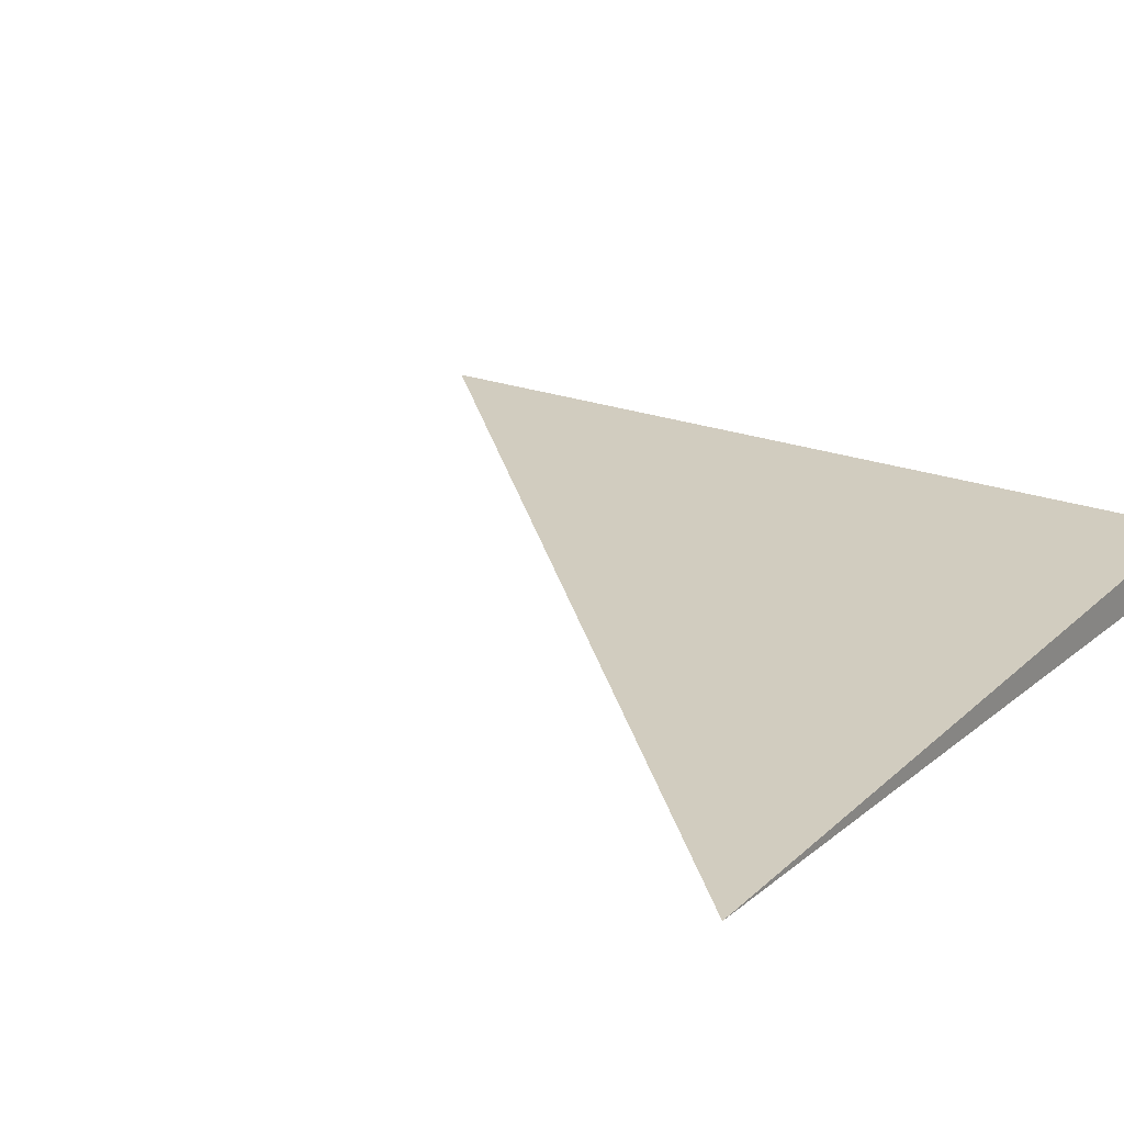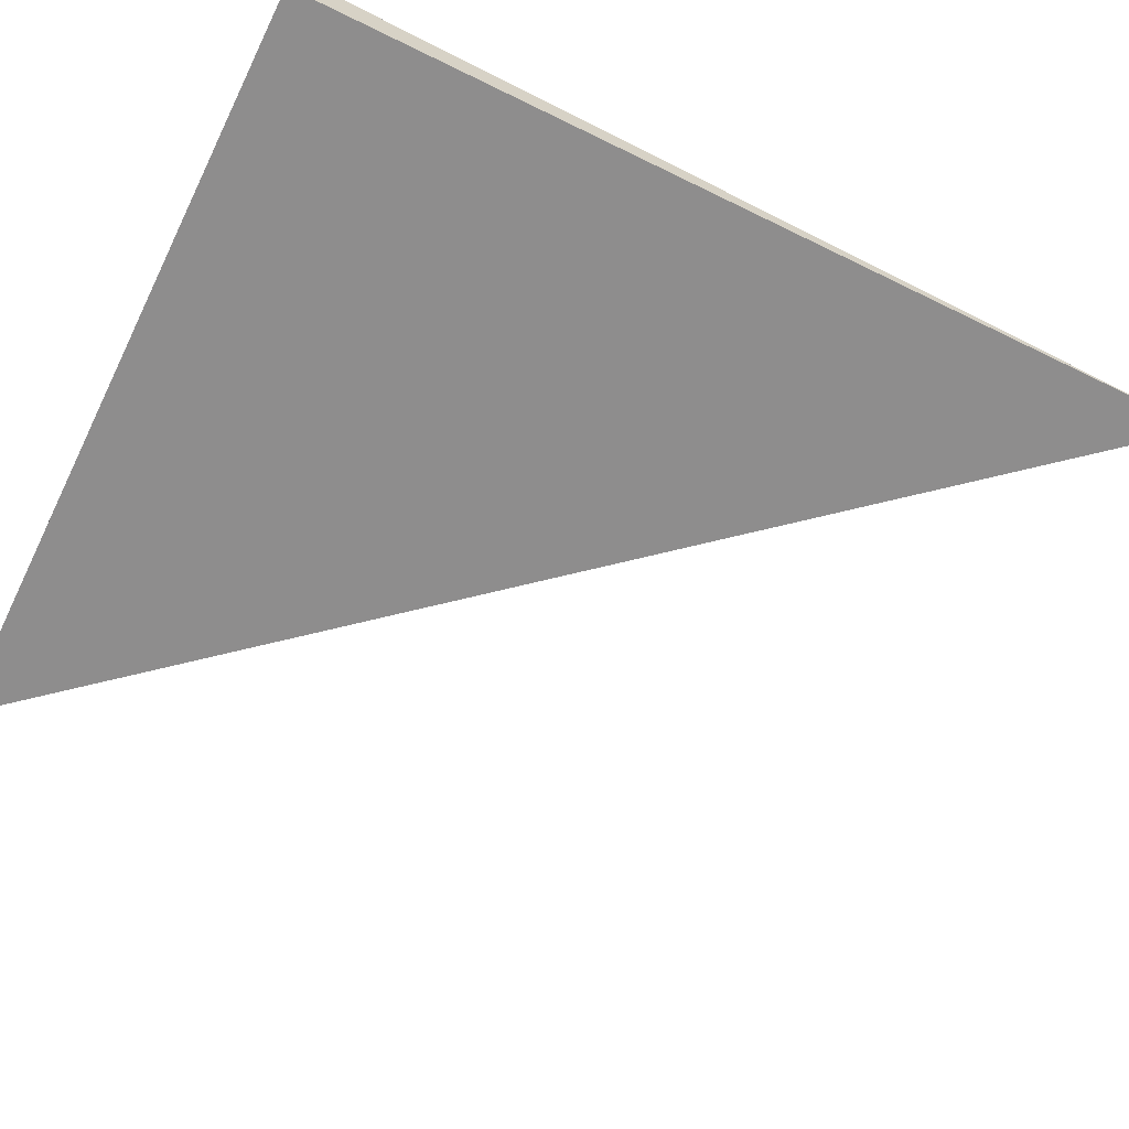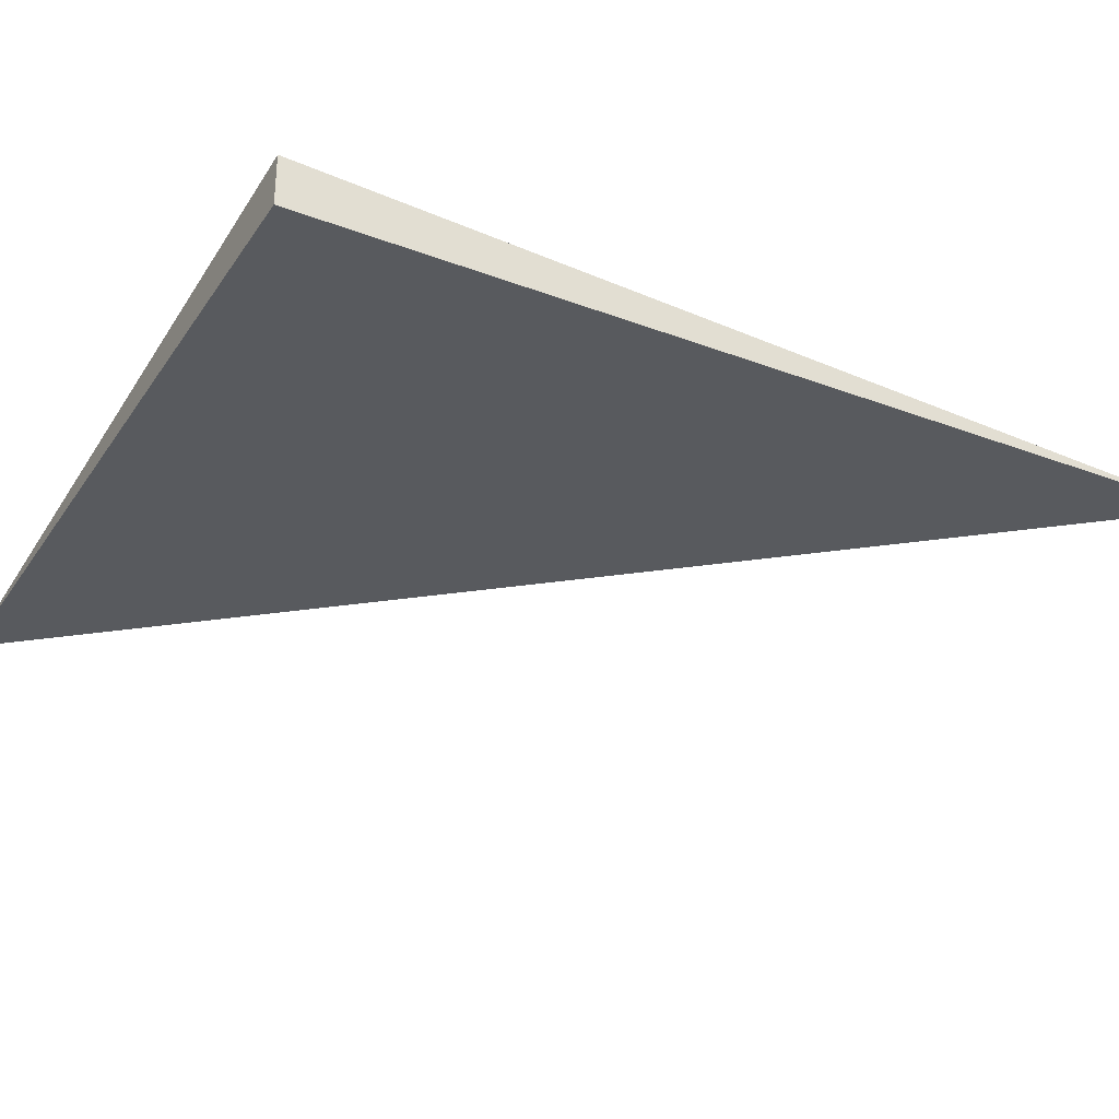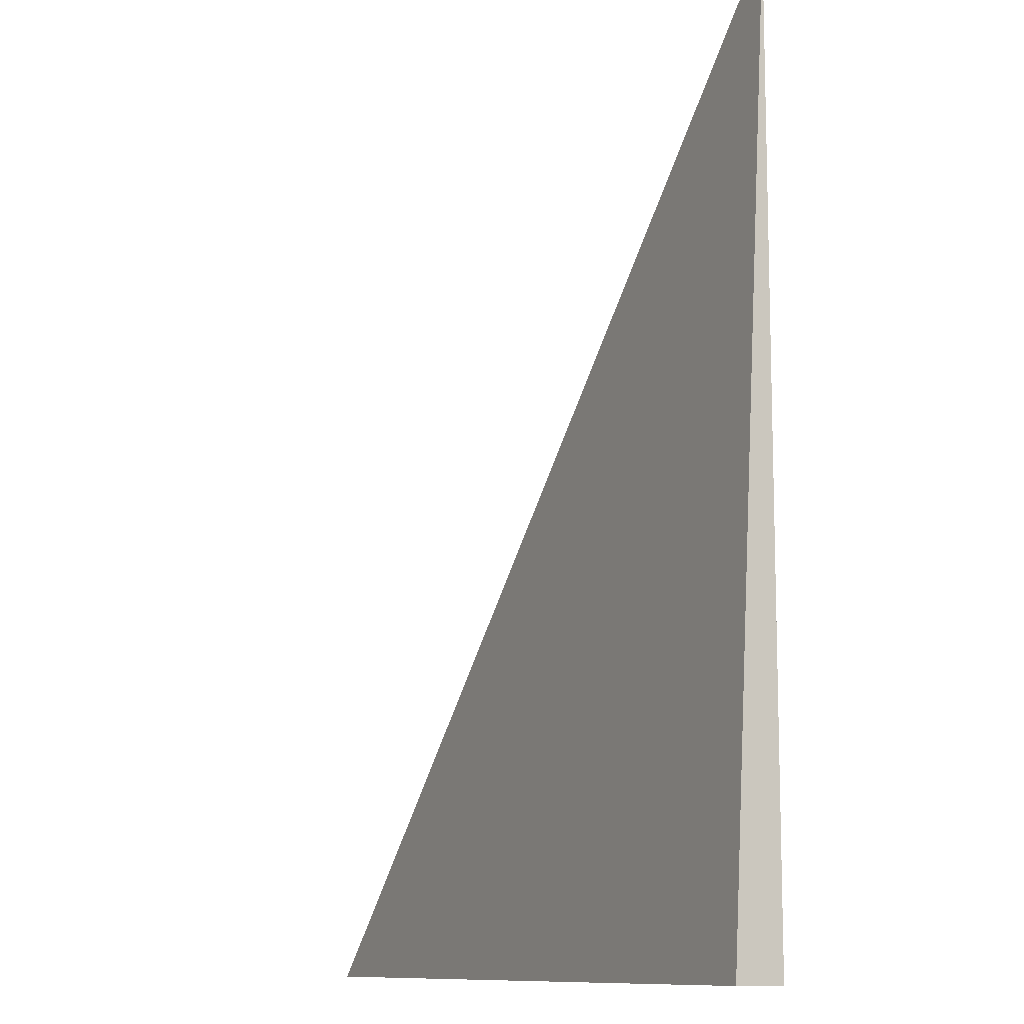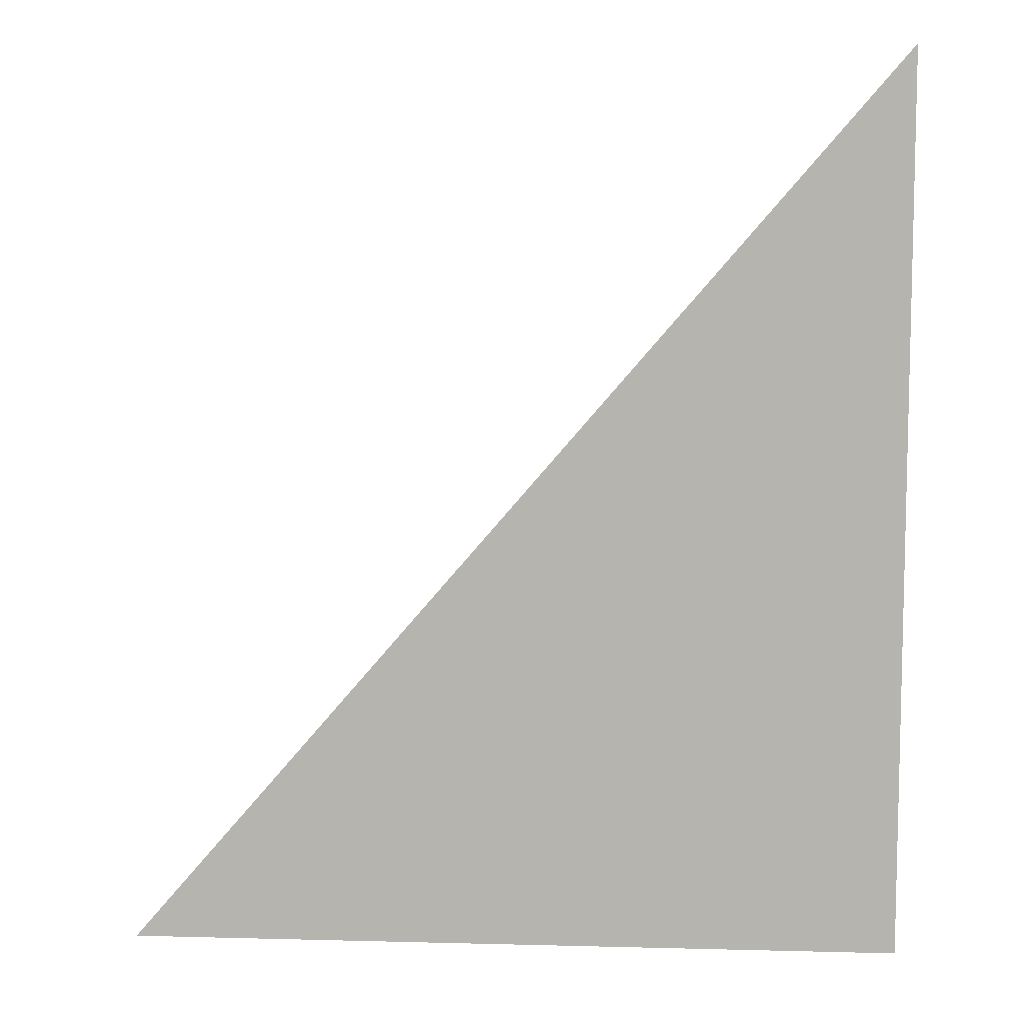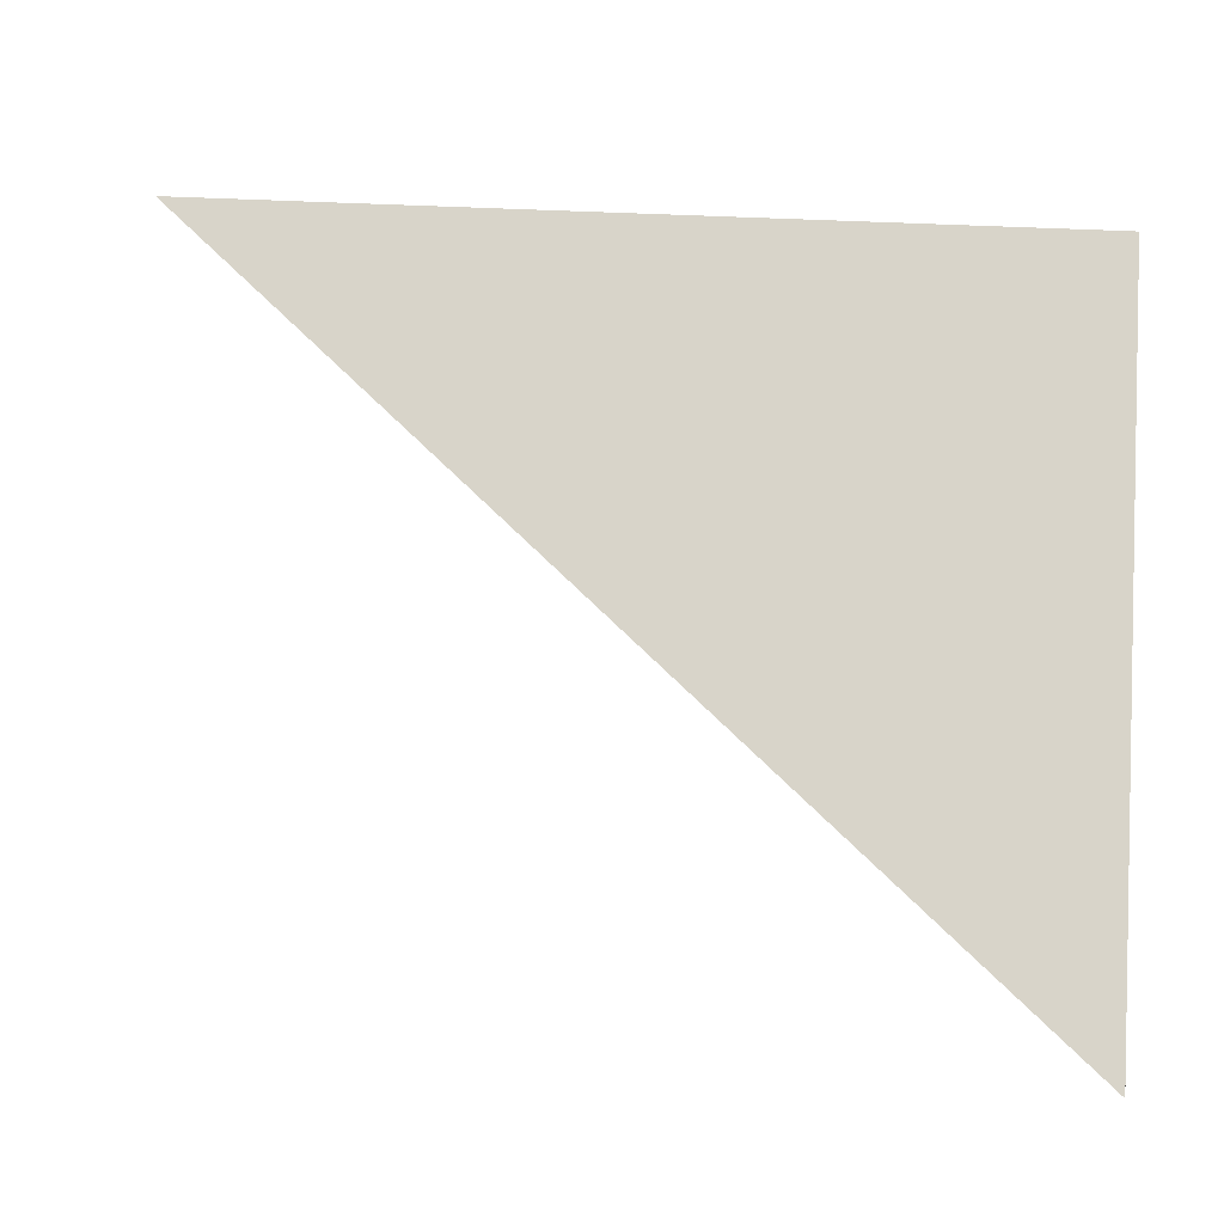
<metadata>
{"format":"obj","ext":"obj","renderer":"f3d","projection":"perspective","resolution":1024,"background":"white","views":[{"elev":24.4,"azim":128.0,"up":"+Y"},{"elev":-64.7,"azim":-116.3,"up":"+Y"},{"elev":-31.1,"azim":-118.3,"up":"+Y"},{"elev":-10.6,"azim":-121.2,"up":"+Z"},{"elev":11.8,"azim":179.9,"up":"+Z"},{"elev":71.0,"azim":93.9,"up":"+Y"}]}
</metadata>
<code>
v -0.2748 -0.01719 -0.3204
v 0.8245 -0.01719 -0.3204
v -0.2748 0.05158 -0.3204
v -0.2748 -0.01719 0.9613
v -0.2748 0.01719 -0.3204
v 0.2748 0.01719 -0.3204
v 0.2748 -0.01719 -0.3204
v 0.2748 -0.01719 0.3204
v -0.2748 -0.01719 0.3204
v -0.2748 0.01719 0.3204
v -0.2748 0 -0.3204
v -2.776e-17 0 -0.3204
v -2.776e-17 -0.01719 -0.3204
v -0.2748 0.03439 -0.3204
v -2.776e-17 0.03439 -0.3204
v -2.776e-17 0.01719 -0.3204
v 0.5496 0 -0.3204
v 0.5496 -0.01719 -0.3204
v 0.2748 0 -0.3204
v -2.776e-17 -0.01719 2.776e-17
v -0.2748 -0.01719 2.776e-17
v 0.5496 -0.01719 2.776e-17
v 0.2748 -0.01719 2.776e-17
v -2.776e-17 -0.01719 0.6409
v -0.2748 -0.01719 0.6409
v -2.776e-17 -0.01719 0.3204
v -0.2748 0.01719 2.776e-17
v -0.2748 0.03439 2.776e-17
v -0.2748 0 2.776e-17
v -0.2748 0 0.6409
v -0.2748 0 0.3204
v 0.2748 0 2.776e-17
v -2.776e-17 0.01719 2.776e-17
v -2.776e-17 0 0.3204
v -0.2748 -0.008597 -0.3204
v -0.1374 -0.008597 -0.3204
v -0.1374 -0.01719 -0.3204
v -0.2748 0.008597 -0.3204
v -0.1374 0.008597 -0.3204
v -0.1374 0 -0.3204
v 0.1374 -0.008597 -0.3204
v 0.1374 -0.01719 -0.3204
v -2.776e-17 -0.008597 -0.3204
v -0.2748 0.02579 -0.3204
v -0.1374 0.02579 -0.3204
v -0.1374 0.01719 -0.3204
v -0.2748 0.04299 -0.3204
v -0.1374 0.04299 -0.3204
v -0.1374 0.03439 -0.3204
v 0.1374 0.02579 -0.3204
v 0.1374 0.01719 -0.3204
v -2.776e-17 0.02579 -0.3204
v 0.4122 0.008597 -0.3204
v 0.4122 0 -0.3204
v 0.2748 0.008597 -0.3204
v 0.6871 -0.008597 -0.3204
v 0.6871 -0.01719 -0.3204
v 0.5496 -0.008597 -0.3204
v 0.4122 -0.01719 -0.3204
v 0.2748 -0.008597 -0.3204
v 0.4122 -0.008597 -0.3204
v -2.776e-17 0.008597 -0.3204
v 0.1374 0.008597 -0.3204
v 0.1374 0 -0.3204
v -0.1374 -0.01719 -0.1602
v -0.2748 -0.01719 -0.1602
v 0.1374 -0.01719 -0.1602
v -2.776e-17 -0.01719 -0.1602
v -0.1374 -0.01719 0.1602
v -0.2748 -0.01719 0.1602
v -0.1374 -0.01719 2.776e-17
v 0.4122 -0.01719 -0.1602
v 0.2748 -0.01719 -0.1602
v 0.6871 -0.01719 -0.1602
v 0.5496 -0.01719 -0.1602
v 0.4122 -0.01719 0.1602
v 0.2748 -0.01719 0.1602
v 0.4122 -0.01719 2.776e-17
v 0.1374 -0.01719 0.4807
v -2.776e-17 -0.01719 0.4807
v 0.1374 -0.01719 0.3204
v -0.1374 -0.01719 0.8011
v -0.2748 -0.01719 0.8011
v -0.1374 -0.01719 0.6409
v -0.2748 -0.01719 0.4807
v -0.1374 -0.01719 0.3204
v -0.1374 -0.01719 0.4807
v 0.1374 -0.01719 2.776e-17
v 0.1374 -0.01719 0.1602
v -2.776e-17 -0.01719 0.1602
v -0.2748 0.03439 -0.1602
v -0.2748 0.04299 -0.1602
v -0.2748 0.01719 -0.1602
v -0.2748 0.02579 -0.1602
v -0.2748 0.01719 0.1602
v -0.2748 0.02579 0.1602
v -0.2748 0.02579 2.776e-17
v -0.2748 0 -0.1602
v -0.2748 0.008597 -0.1602
v -0.2748 -0.008597 -0.1602
v -0.2748 -0.008597 0.1602
v -0.2748 -0.008597 2.776e-17
v -0.2748 -0.008597 0.4807
v -0.2748 -0.008597 0.3204
v -0.2748 -0.008597 0.8011
v -0.2748 -0.008597 0.6409
v -0.2748 0.008597 0.4807
v -0.2748 0.008597 0.3204
v -0.2748 0 0.4807
v -0.2748 0.008597 2.776e-17
v -0.2748 0 0.1602
v -0.2748 0.008597 0.1602
v 0.5496 -0.008597 -0.1602
v 0.2748 0.008597 -0.1602
v 0.4122 0 -0.1602
v 0.2748 -0.008597 0.1602
v 0.4122 -0.008597 2.776e-17
v -2.776e-17 0.02579 -0.1602
v 0.1374 0.01719 -0.1602
v -0.1374 0.03439 -0.1602
v -0.1374 0.01719 0.1602
v -0.1374 0.02579 2.776e-17
v -0.1374 0 0.4807
v -0.1374 0.008597 0.3204
v -0.1374 -0.008597 0.6409
v 0.1374 -0.008597 0.3204
v -2.776e-17 -0.008597 0.4807
v 0.1374 0.008597 2.776e-17
v -2.776e-17 0.008597 0.1602
v 0.1374 0 0.1602
f 1 35 37
f 35 11 36
f 36 13 37
f 35 36 37
f 11 38 40
f 38 5 39
f 39 12 40
f 38 39 40
f 12 41 43
f 41 7 42
f 42 13 43
f 41 42 43
f 11 40 36
f 40 12 43
f 43 13 36
f 40 43 36
f 5 44 46
f 44 14 45
f 45 16 46
f 44 45 46
f 14 47 49
f 47 3 48
f 48 15 49
f 47 48 49
f 15 50 52
f 50 6 51
f 51 16 52
f 50 51 52
f 14 49 45
f 49 15 52
f 52 16 45
f 49 52 45
f 6 53 55
f 53 17 54
f 54 19 55
f 53 54 55
f 17 56 58
f 56 2 57
f 57 18 58
f 56 57 58
f 18 59 61
f 59 7 60
f 60 19 61
f 59 60 61
f 17 58 54
f 58 18 61
f 61 19 54
f 58 61 54
f 5 46 39
f 46 16 62
f 62 12 39
f 46 62 39
f 16 51 63
f 51 6 55
f 55 19 63
f 51 55 63
f 19 60 64
f 60 7 41
f 41 12 64
f 60 41 64
f 16 63 62
f 63 19 64
f 64 12 62
f 63 64 62
f 1 37 66
f 37 13 65
f 65 21 66
f 37 65 66
f 13 42 68
f 42 7 67
f 67 20 68
f 42 67 68
f 20 69 71
f 69 9 70
f 70 21 71
f 69 70 71
f 13 68 65
f 68 20 71
f 71 21 65
f 68 71 65
f 7 59 73
f 59 18 72
f 72 23 73
f 59 72 73
f 18 57 75
f 57 2 74
f 74 22 75
f 57 74 75
f 22 76 78
f 76 8 77
f 77 23 78
f 76 77 78
f 18 75 72
f 75 22 78
f 78 23 72
f 75 78 72
f 8 79 81
f 79 24 80
f 80 26 81
f 79 80 81
f 24 82 84
f 82 4 83
f 83 25 84
f 82 83 84
f 25 85 87
f 85 9 86
f 86 26 87
f 85 86 87
f 24 84 80
f 84 25 87
f 87 26 80
f 84 87 80
f 7 73 67
f 73 23 88
f 88 20 67
f 73 88 67
f 23 77 89
f 77 8 81
f 81 26 89
f 77 81 89
f 26 86 90
f 86 9 69
f 69 20 90
f 86 69 90
f 23 89 88
f 89 26 90
f 90 20 88
f 89 90 88
f 3 47 92
f 47 14 91
f 91 28 92
f 47 91 92
f 14 44 94
f 44 5 93
f 93 27 94
f 44 93 94
f 27 95 97
f 95 10 96
f 96 28 97
f 95 96 97
f 14 94 91
f 94 27 97
f 97 28 91
f 94 97 91
f 5 38 99
f 38 11 98
f 98 29 99
f 38 98 99
f 11 35 100
f 35 1 66
f 66 21 100
f 35 66 100
f 21 70 102
f 70 9 101
f 101 29 102
f 70 101 102
f 11 100 98
f 100 21 102
f 102 29 98
f 100 102 98
f 9 85 104
f 85 25 103
f 103 31 104
f 85 103 104
f 25 83 106
f 83 4 105
f 105 30 106
f 83 105 106
f 30 107 109
f 107 10 108
f 108 31 109
f 107 108 109
f 25 106 103
f 106 30 109
f 109 31 103
f 106 109 103
f 5 99 93
f 99 29 110
f 110 27 93
f 99 110 93
f 29 101 111
f 101 9 104
f 104 31 111
f 101 104 111
f 31 108 112
f 108 10 95
f 95 27 112
f 108 95 112
f 29 111 110
f 111 31 112
f 112 27 110
f 111 112 110
f 2 56 74
f 56 17 113
f 113 22 74
f 56 113 74
f 17 53 115
f 53 6 114
f 114 32 115
f 53 114 115
f 32 116 117
f 116 8 76
f 76 22 117
f 116 76 117
f 17 115 113
f 115 32 117
f 117 22 113
f 115 117 113
f 6 50 119
f 50 15 118
f 118 33 119
f 50 118 119
f 15 48 120
f 48 3 92
f 92 28 120
f 48 92 120
f 28 96 122
f 96 10 121
f 121 33 122
f 96 121 122
f 15 120 118
f 120 28 122
f 122 33 118
f 120 122 118
f 10 107 124
f 107 30 123
f 123 34 124
f 107 123 124
f 30 105 125
f 105 4 82
f 82 24 125
f 105 82 125
f 24 79 127
f 79 8 126
f 126 34 127
f 79 126 127
f 30 125 123
f 125 24 127
f 127 34 123
f 125 127 123
f 6 119 114
f 119 33 128
f 128 32 114
f 119 128 114
f 33 121 129
f 121 10 124
f 124 34 129
f 121 124 129
f 34 126 130
f 126 8 116
f 116 32 130
f 126 116 130
f 33 129 128
f 129 34 130
f 130 32 128
f 129 130 128

</code>
